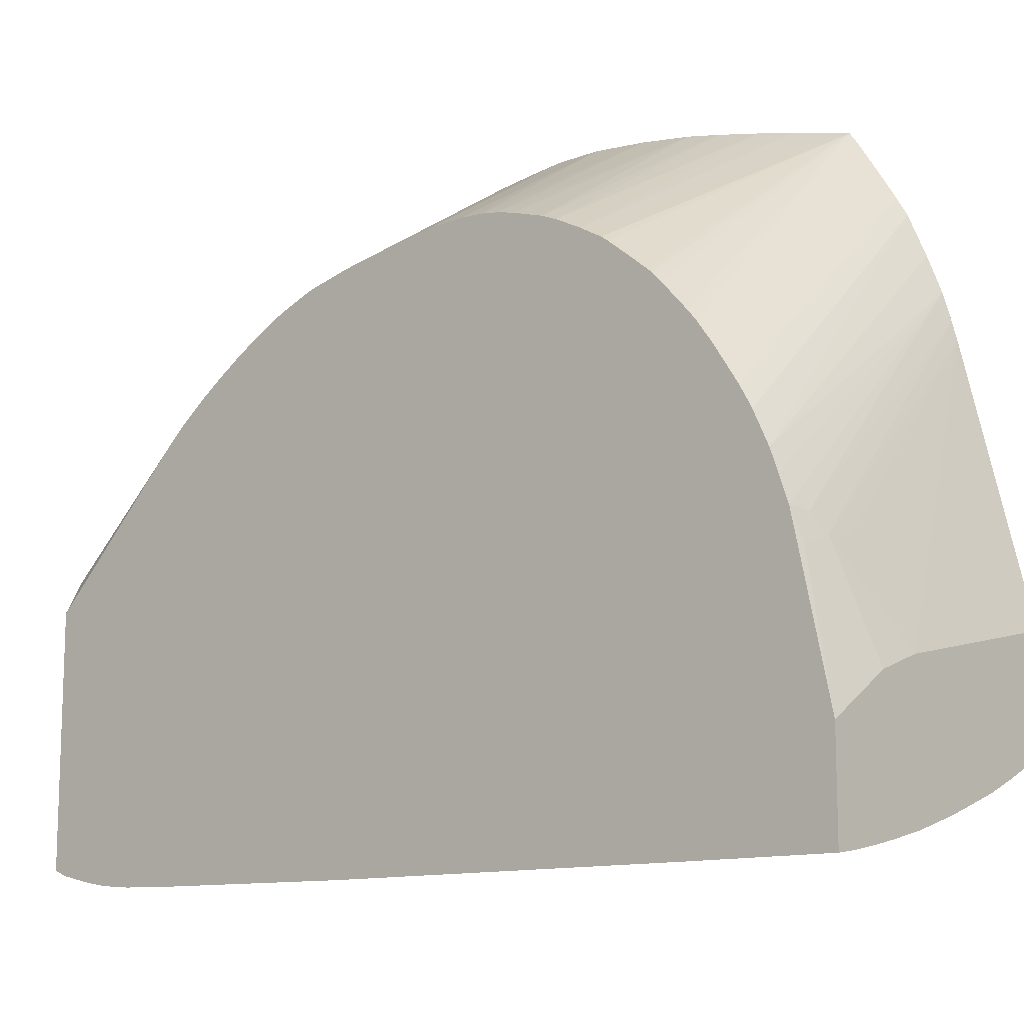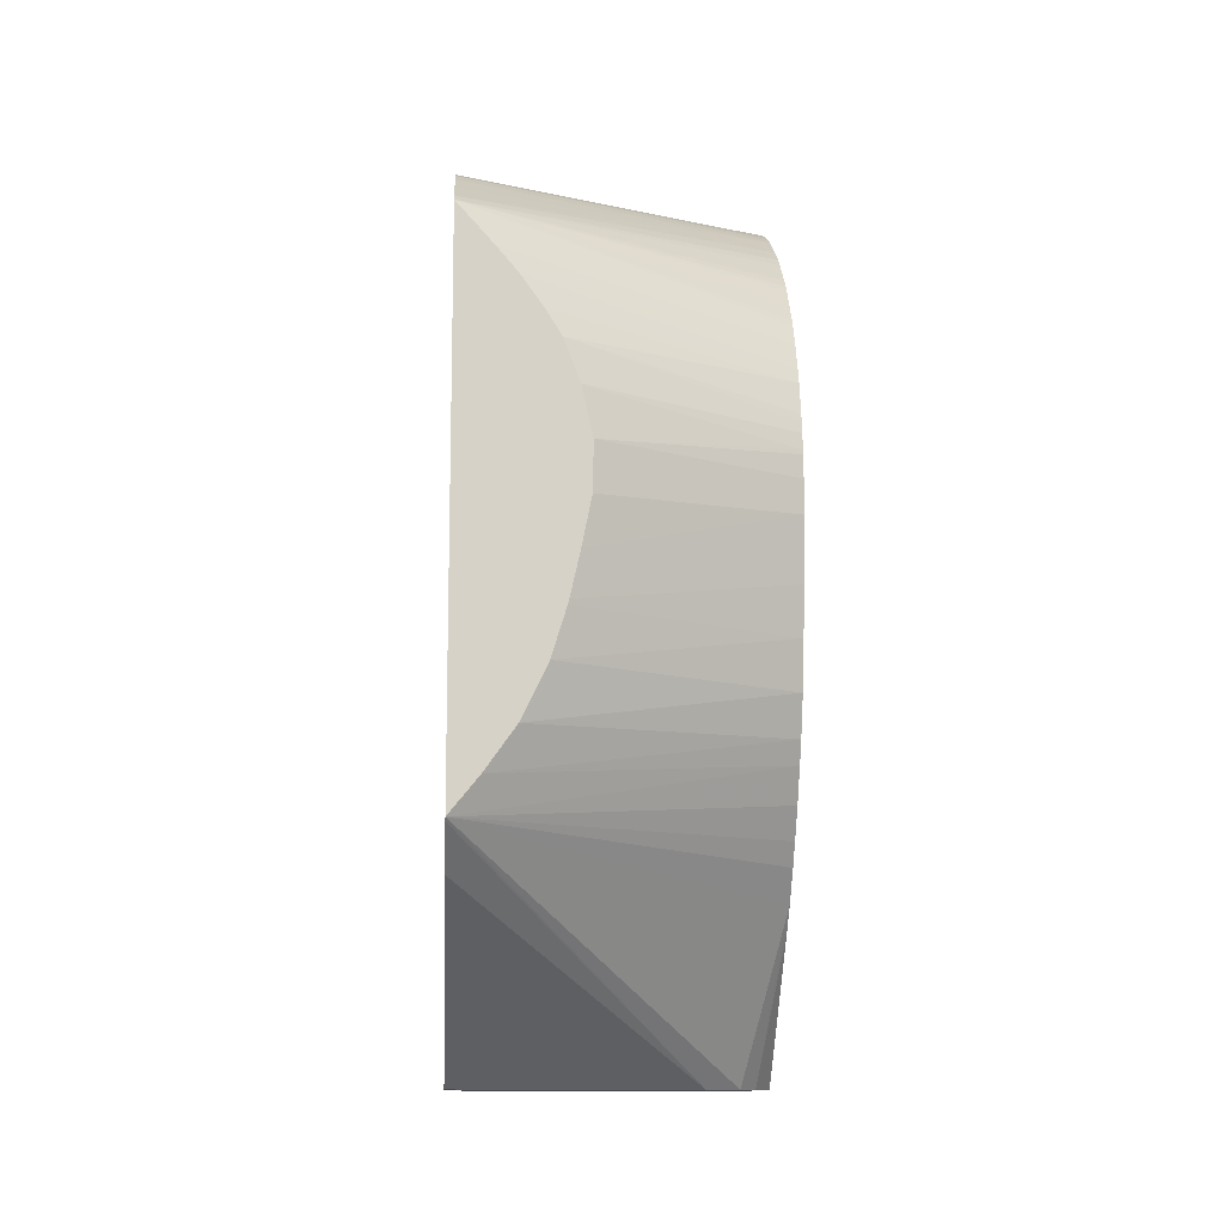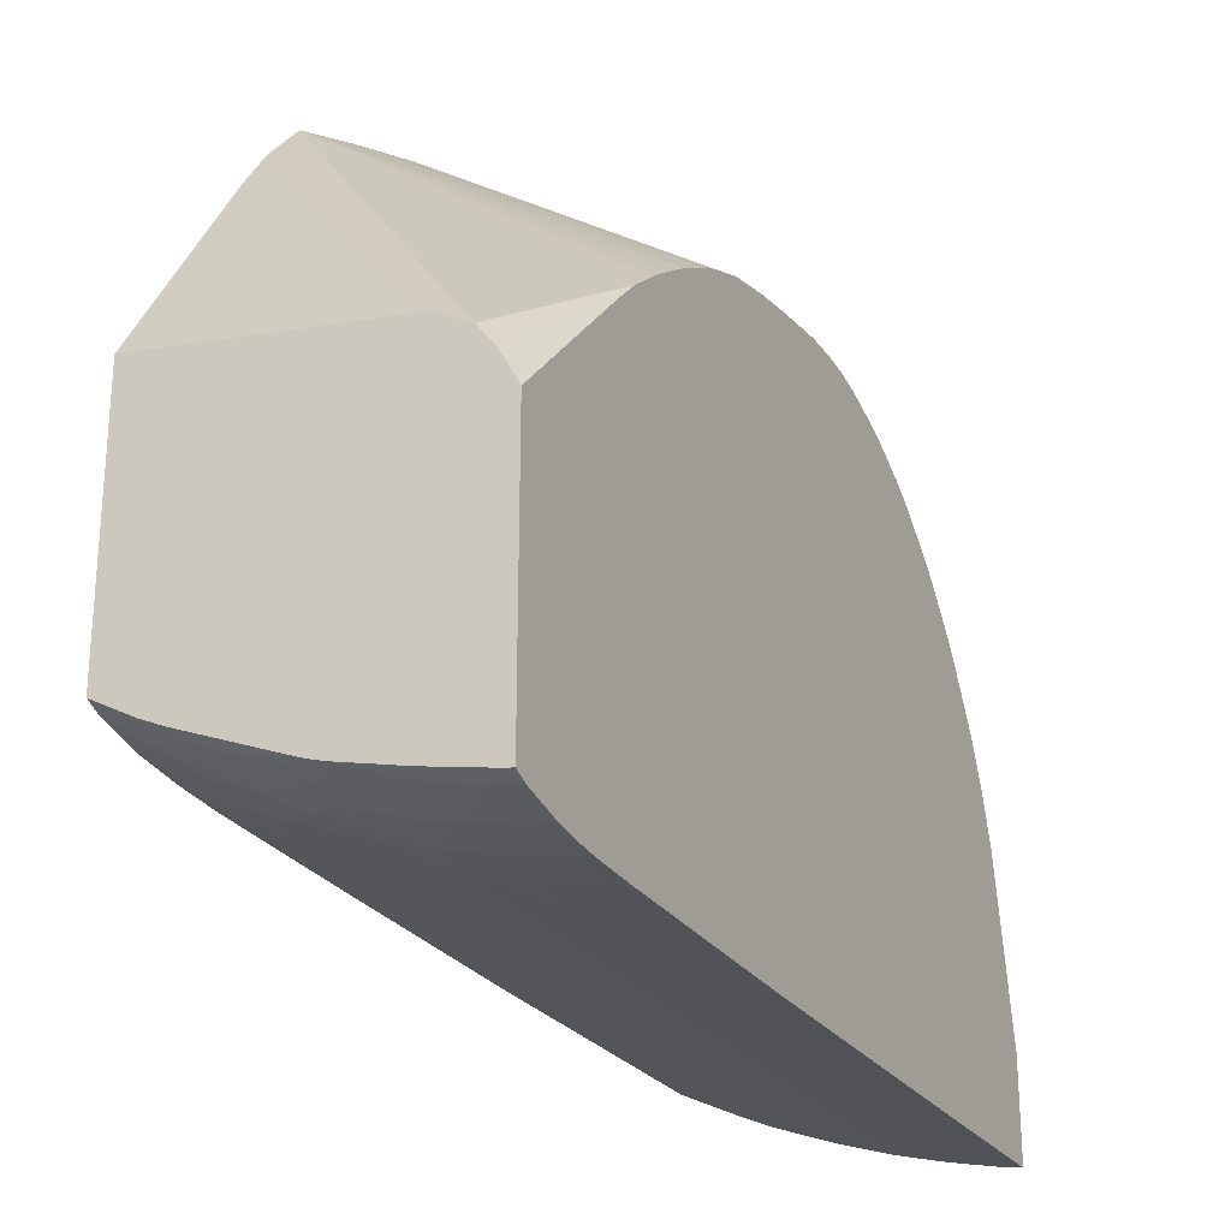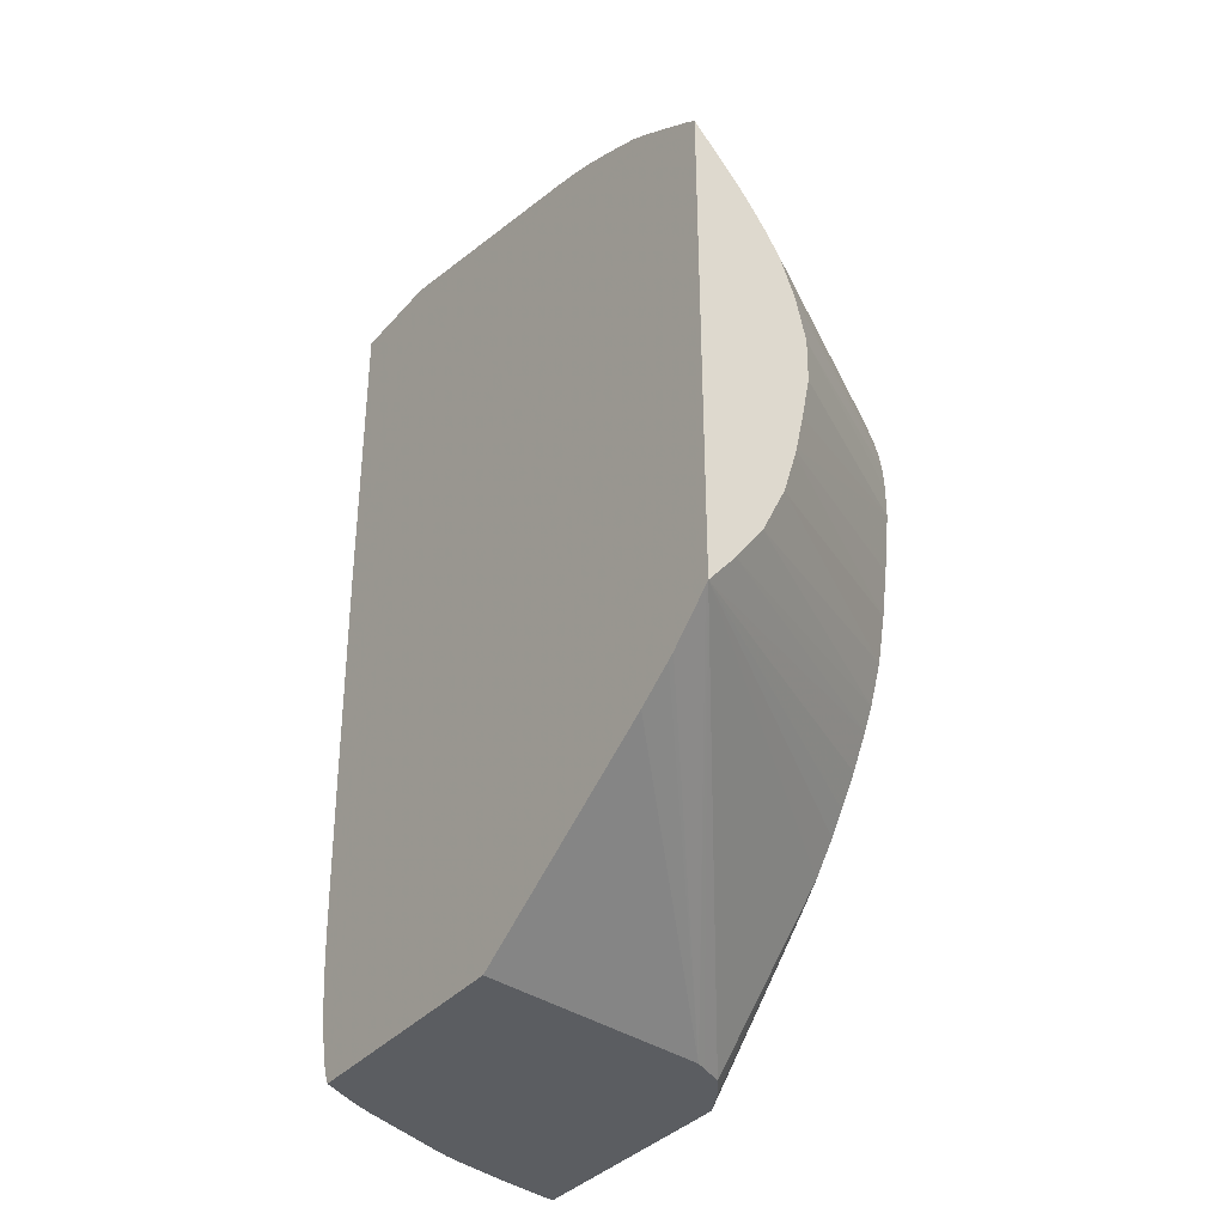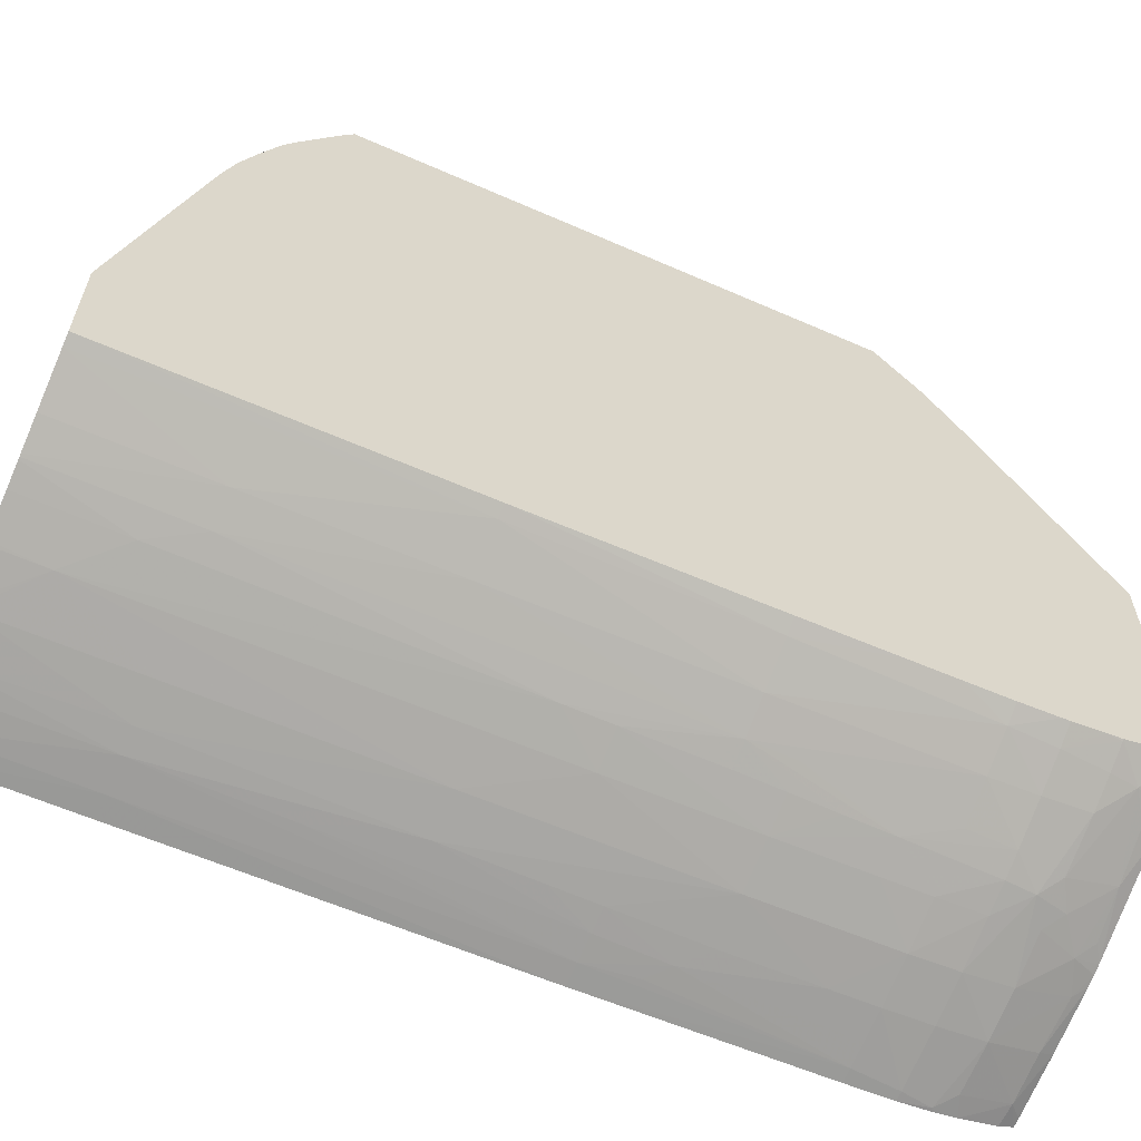
<metadata>
{"format":"obj","ext":"obj","renderer":"f3d","projection":"perspective","resolution":1024,"background":"white","views":[{"elev":-12.3,"azim":-49.0,"up":"+Y"},{"elev":-11.7,"azim":176.4,"up":"+Z"},{"elev":-24.9,"azim":-154.1,"up":"+Y"},{"elev":-36.2,"azim":144.5,"up":"+Z"},{"elev":-61.1,"azim":65.9,"up":"+Y"}]}
</metadata>
<code>
v -0.01463 -0.02409 0.04123
v -0.01373 -0.02396 0.04123
v -0.01463 -0.02 0.04123
v -0.01463 -0.02408 0.03523
v -0.01373 -0.02395 0.03523
v -0.01239 -0.02369 0.04123
v -0.01236 -0.0237 0.03523
v -0.01176 -0.01809 0.04123
v -0.01431 -0.01425 0.04006
v -0.01463 -0.0144 0.04003
v -0.01463 -0.02399 0.01964
v -0.01373 -0.02391 0.02938
v -0.0115 -0.0235 0.04123
v -0.01373 -0.02384 0.01964
v -0.01248 -0.02368 0.02938
v -0.01157 -0.02346 0.02548
v -0.01139 -0.02347 0.03523
v -0.009831 -0.01737 0.04123
v -0.01301 -0.01376 0.04013
v -0.01463 -0.01296 0.03972
v -0.01463 -0.02397 0.01874
v -0.01405 -0.02374 0.009898
v -0.009831 -0.02309 0.04123
v -0.01353 -0.02377 0.01751
v -0.01276 -0.02361 0.01674
v -0.01266 -0.02363 0.01964
v -0.009831 -0.02302 0.02548
v -0.01165 -0.02344 0.02159
v -0.009831 -0.02293 0.01575
v -0.009831 -0.02306 0.03523
v -0.009831 -0.02309 0.04108
v -0.001691 -0.01557 0.04123
v -0.001691 -0.004427 0.03851
v -0.01178 -0.01358 0.04017
v -0.01178 -0.01261 0.03992
v -0.01369 -0.01302 0.03986
v -0.001691 -0.002473 0.03795
v -0.01463 -0.01185 0.03933
v -0.01463 -0.02383 0.009898
v -0.01425 -0.02371 0.007948
v -0.01308 -0.02355 0.009898
v -0.00967 -0.02304 0.04123
v -0.01178 -0.02333 0.01185
v -0.01178 -0.02339 0.01575
v -0.01169 -0.02343 0.01964
v -0.007883 -0.0225 0.03913
v -0.007883 -0.02241 0.02159
v -0.009831 -0.02282 0.009898
v -0.007883 -0.02234 0.01575
v -0.001691 -0.01992 0.04123
v -0.001691 -0.003634 0.0383
v -0.001692 -0.003634 0.0383
v -0.001691 -0.0009053 0.03734
v -0.01463 -0.01095 0.03901
v -0.01463 -0.02377 0.007948
v -0.01449 -0.02365 0.006703
v -0.01178 -0.0232 0.007948
v -0.01178 -0.02329 0.009898
v -0.007883 -0.02249 0.04123
v -0.00634 -0.0219 0.02354
v -0.006247 -0.02193 0.03718
v -0.006236 -0.02191 0.04123
v -0.007742 -0.02244 0.04123
v -0.006359 -0.02189 0.02159
v -0.009831 -0.02272 0.007948
v -0.007883 -0.02214 0.007948
v -0.007883 -0.02222 0.009898
v -0.007883 -0.02226 0.01185
v -0.006553 -0.02181 0.01185
v -0.006505 -0.02183 0.0138
v -0.006444 -0.02184 0.01575
v -0.006399 -0.02185 0.01769
v -0.002137 -0.02013 0.04123
v -0.001691 -0.01992 0.04116
v -0.001691 0.000877 0.03658
v -0.01463 -0.009568 0.03837
v -0.01463 -0.02366 0.006629
v -0.01463 -0.02363 0.00644
v -0.01463 -0.02351 0.005653
v -0.0138 -0.02343 0.00603
v -0.01178 -0.02302 0.006001
v -0.005279 -0.02155 0.03523
v -0.005425 -0.02149 0.01769
v -0.005263 -0.02155 0.04123
v -0.005342 -0.02158 0.04123
v -0.009831 -0.02251 0.006001
v -0.006791 -0.02171 0.00674
v -0.006681 -0.02175 0.007948
v -0.00547 -0.02147 0.01575
v -0.005707 -0.02137 0.007948
v -0.005644 -0.0214 0.009898
v -0.003985 -0.021 0.04123
v -0.003985 -0.021 0.03523
v -0.002162 -0.02013 0.02744
v -0.001691 -0.0199 0.02744
v -0.001691 0.001055 0.03647
v -0.01463 -0.009043 0.03808
v -0.01463 -0.02316 0.004117
v -0.01373 -0.02301 0.00405
v -0.01178 -0.02259 0.00405
v -0.009704 -0.02203 0.003917
v -0.003985 -0.02096 0.02744
v -0.003985 -0.02073 0.009898
v -0.003985 -0.02089 0.01769
v -0.005162 -0.02151 0.04123
v -0.007822 -0.02192 0.006052
v -0.00843 -0.02181 0.004475
v -0.007133 -0.02159 0.005439
v -0.006058 -0.02131 0.006052
v -0.003985 -0.02044 0.006001
v -0.003985 -0.02064 0.007948
v -0.002286 -0.02009 0.01769
v -0.001691 -0.01978 0.01769
v -0.001691 0.001654 0.03612
v -0.01463 -0.008594 0.03782
v -0.01463 -0.02291 0.0035
v -0.01428 -0.02286 0.0035
v -0.01376 -0.02276 0.0035
v -0.01178 -0.02237 0.0035
v -0.009287 -0.0218 0.0035
v -0.008837 -0.02168 0.0035
v -0.002422 -0.02002 0.009898
v -0.008472 -0.02156 0.0035
v -0.007822 -0.02145 0.003917
v -0.005934 -0.02081 0.00405
v -0.002908 -0.01976 0.004866
v -0.002731 -0.01985 0.006001
v -0.002528 -0.01996 0.007948
v -0.001691 -0.01971 0.0138
v -0.001691 0.00301 0.03528
v -0.01463 -0.007673 0.03723
v -0.001691 0.00434 0.03443
v -0.01463 -0.01233 0.0035
v -0.001691 -0.01956 0.008258
v -0.001691 -0.01964 0.009898
v -0.001691 -0.01965 0.01041
v -0.001691 -0.01968 0.01185
v -0.004302 -0.01995 0.0035
v -0.003991 -0.02003 0.00415
v -0.003345 -0.01956 0.003566
v -0.00217 -0.01917 0.00415
v -0.001691 -0.01891 0.004124
v -0.001691 -0.01933 0.005997
v -0.001757 -0.01937 0.006001
v -0.001691 -0.0194 0.006625
v -0.001691 -0.01954 0.007948
v -0.01463 -0.007035 0.03681
v -0.001691 0.004764 0.03411
v -0.01463 -0.006131 0.03617
v -0.01391 -0.01099 0.0035
v -0.01463 -0.006501 0.009355
v -0.003375 -0.01954 0.0035
v -0.001691 -0.01864 0.0035
v -0.001691 -0.01934 0.006075
v -0.002379 0.004764 0.03334
v -0.01463 -0.001755 0.03116
v -0.01463 -0.002298 0.03211
v -0.01463 -0.002498 0.03239
v -0.01463 -0.003196 0.03327
v -0.01463 -0.00388 0.0341
v -0.01463 -0.004066 0.03432
v -0.01463 -0.004459 0.03469
v -0.01463 -0.005659 0.03577
v -0.001691 0.004764 0.01234
v -0.0132 -0.01009 0.0035
v -0.01463 -0.005588 0.01033
v -0.001691 -0.008142 0.0035
v -0.003165 0.004764 0.03245
v -0.01463 -0.001188 0.03005
v -0.00402 0.004764 0.03143
v -0.001691 0.00462 0.0122
v -0.01178 -0.00937 0.0035
v -0.01219 -0.009579 0.0035
v -0.01463 -0.004569 0.01162
v -0.01463 -0.003928 0.01254
v -0.01463 -0.003114 0.01378
v -0.01463 -0.00234 0.01517
v -0.002881 0.004764 0.0138
v -0.001691 0.001021 0.009337
v -0.01463 -0.0009166 0.0294
v -0.004913 0.004764 0.03017
v -0.001691 0.002817 0.01059
v -0.001691 0.002549 0.0104
v -0.01463 -0.001885 0.01607
v -0.004113 0.004764 0.01552
v -0.005532 0.004764 0.02916
v -0.01463 -0.0004986 0.02807
v -0.01463 -0.001261 0.0177
v -0.00412 0.004764 0.01554
v -0.006177 0.004764 0.02747
v -0.01463 -0.0003008 0.02728
v -0.01463 -0.0004082 0.02772
v -0.005156 0.004764 0.01769
v -0.01463 -0.0008177 0.01964
v -0.006186 0.004764 0.02744
v -0.01463 -0.000185 0.0266
v -0.005744 0.004764 0.01961
v -0.01463 -0.0004816 0.02159
v -0.006623 0.004764 0.02548
v -0.01463 -0.0001624 0.02642
v -0.005797 0.004764 0.01981
v -0.005829 0.004764 0.01994
v -0.01463 -0.0001285 0.02412
v -0.006592 0.004764 0.02354
v -0.01463 -0.0001116 0.02548
v -0.006197 0.004764 0.02159
v -0.006225 0.004764 0.02172
f 1 2 6
f 1 6 13
f 1 13 23
f 1 23 42
f 1 42 59
f 1 59 63
f 1 63 62
f 1 62 85
f 1 85 84
f 1 84 105
f 1 105 92
f 1 92 73
f 1 73 50
f 1 50 32
f 1 32 18
f 1 18 8
f 1 8 3
f 1 3 10
f 1 10 20
f 1 20 38
f 1 38 54
f 1 54 76
f 1 76 97
f 1 97 115
f 1 115 131
f 1 131 147
f 1 147 149
f 1 149 163
f 1 163 162
f 1 162 161
f 1 161 160
f 1 160 159
f 1 159 158
f 1 158 157
f 1 157 156
f 1 156 169
f 1 169 180
f 1 180 187
f 1 187 192
f 1 192 191
f 1 191 196
f 1 196 200
f 1 200 205
f 1 205 203
f 1 203 198
f 1 198 194
f 1 194 188
f 1 188 184
f 1 184 177
f 1 177 176
f 1 176 175
f 1 175 174
f 1 174 166
f 1 166 151
f 1 151 133
f 1 133 116
f 1 116 98
f 1 98 79
f 1 79 78
f 1 78 77
f 1 77 55
f 1 55 39
f 1 39 21
f 1 21 11
f 1 11 4
f 1 4 5
f 1 5 2
f 2 5 7
f 2 7 6
f 3 8 9
f 3 9 10
f 4 11 5
f 5 11 12
f 5 12 7
f 6 7 13
f 7 12 14
f 7 14 15
f 7 15 16
f 7 16 17
f 7 17 13
f 8 18 19
f 8 19 9
f 9 19 20
f 9 20 10
f 11 21 22
f 11 22 14
f 11 14 12
f 13 17 23
f 14 22 24
f 14 24 25
f 14 25 26
f 14 26 15
f 15 26 16
f 16 27 17
f 16 26 28
f 16 28 29
f 16 29 27
f 17 27 30
f 17 30 31
f 17 31 23
f 18 32 33
f 18 33 34
f 18 34 19
f 19 34 33
f 19 33 35
f 19 35 36
f 19 36 20
f 20 36 37
f 20 37 38
f 21 39 22
f 22 39 40
f 22 40 41
f 22 41 25
f 22 25 24
f 23 31 42
f 25 43 44
f 25 44 45
f 25 45 26
f 25 41 43
f 26 45 28
f 27 46 30
f 27 29 47
f 27 47 46
f 28 45 29
f 29 45 44
f 29 44 43
f 29 43 48
f 29 48 49
f 29 49 47
f 30 46 31
f 31 46 42
f 32 50 74
f 32 74 95
f 32 95 113
f 32 113 129
f 32 129 137
f 32 137 136
f 32 136 135
f 32 135 134
f 32 134 146
f 32 146 145
f 32 145 154
f 32 154 143
f 32 143 142
f 32 142 153
f 32 153 167
f 32 167 179
f 32 179 183
f 32 183 182
f 32 182 171
f 32 171 164
f 32 164 148
f 32 148 132
f 32 132 130
f 32 130 114
f 32 114 96
f 32 96 75
f 32 75 53
f 32 53 37
f 32 37 51
f 32 51 33
f 33 51 52
f 33 52 35
f 35 52 36
f 36 52 37
f 37 53 54
f 37 54 38
f 37 52 51
f 39 55 40
f 40 55 56
f 40 56 57
f 40 57 58
f 40 58 41
f 41 58 43
f 42 46 59
f 43 58 48
f 46 60 61
f 46 61 62
f 46 62 63
f 46 63 59
f 46 47 60
f 47 49 64
f 47 64 60
f 48 58 57
f 48 57 65
f 48 65 66
f 48 66 67
f 48 67 68
f 48 68 49
f 49 68 69
f 49 69 70
f 49 70 71
f 49 71 72
f 49 72 64
f 50 73 74
f 53 75 54
f 54 75 76
f 55 77 56
f 56 77 78
f 56 78 79
f 56 79 80
f 56 80 81
f 56 81 57
f 57 81 65
f 60 82 61
f 60 64 83
f 60 83 82
f 61 84 85
f 61 85 62
f 61 82 84
f 64 72 83
f 65 81 86
f 65 86 87
f 65 87 66
f 66 87 88
f 66 88 67
f 67 88 69
f 67 69 68
f 69 89 83
f 69 83 70
f 69 88 90
f 69 90 91
f 69 91 89
f 70 83 71
f 71 83 72
f 73 92 93
f 73 93 94
f 73 94 74
f 74 94 95
f 75 96 97
f 75 97 76
f 79 98 99
f 79 99 80
f 80 99 81
f 81 99 100
f 81 100 101
f 81 101 86
f 82 102 93
f 82 93 84
f 82 83 102
f 83 89 103
f 83 103 104
f 83 104 102
f 84 93 105
f 86 106 87
f 86 101 107
f 86 107 106
f 87 106 108
f 87 108 109
f 87 109 110
f 87 110 111
f 87 111 90
f 87 90 88
f 89 91 103
f 90 111 103
f 90 103 91
f 92 105 93
f 93 102 94
f 94 102 104
f 94 104 112
f 94 112 95
f 95 112 113
f 96 114 115
f 96 115 97
f 98 116 99
f 99 116 117
f 99 117 118
f 99 118 119
f 99 119 100
f 100 119 120
f 100 120 101
f 101 120 121
f 101 121 107
f 103 111 122
f 103 122 104
f 104 122 112
f 106 107 108
f 107 121 123
f 107 123 124
f 107 124 125
f 107 125 108
f 108 125 109
f 109 125 126
f 109 126 110
f 110 127 111
f 110 126 127
f 111 127 128
f 111 128 122
f 112 122 129
f 112 129 113
f 114 130 115
f 115 130 132
f 115 132 131
f 116 133 150
f 116 150 165
f 116 165 173
f 116 173 172
f 116 172 167
f 116 167 153
f 116 153 152
f 116 152 138
f 116 138 123
f 116 123 121
f 116 121 120
f 116 120 119
f 116 119 118
f 116 118 117
f 122 128 134
f 122 134 135
f 122 135 136
f 122 136 137
f 122 137 129
f 123 138 125
f 123 125 124
f 125 139 126
f 125 138 139
f 126 139 140
f 126 140 141
f 126 141 142
f 126 142 143
f 126 143 144
f 126 144 127
f 127 144 128
f 128 144 145
f 128 145 146
f 128 146 134
f 131 132 147
f 132 148 149
f 132 149 147
f 133 151 150
f 138 152 140
f 138 140 139
f 140 142 141
f 140 152 153
f 140 153 142
f 143 154 144
f 144 154 145
f 148 155 156
f 148 156 157
f 148 157 158
f 148 158 159
f 148 159 160
f 148 160 161
f 148 161 162
f 148 162 163
f 148 163 149
f 148 164 178
f 148 178 185
f 148 185 189
f 148 189 193
f 148 193 197
f 148 197 201
f 148 201 202
f 148 202 206
f 148 206 207
f 148 207 204
f 148 204 199
f 148 199 195
f 148 195 190
f 148 190 186
f 148 186 181
f 148 181 170
f 148 170 168
f 148 168 155
f 150 151 166
f 150 166 165
f 155 168 156
f 156 168 170
f 156 170 169
f 164 171 172
f 164 172 173
f 164 173 165
f 164 165 166
f 164 166 174
f 164 174 175
f 164 175 176
f 164 176 177
f 164 177 178
f 167 172 179
f 169 170 181
f 169 181 180
f 171 182 172
f 172 182 183
f 172 183 179
f 177 184 178
f 178 184 185
f 180 181 186
f 180 186 187
f 184 188 185
f 185 188 189
f 186 190 191
f 186 191 192
f 186 192 187
f 188 193 189
f 188 194 193
f 190 195 191
f 191 195 196
f 193 194 197
f 194 198 197
f 195 199 196
f 196 199 200
f 197 198 201
f 198 202 201
f 198 203 202
f 199 204 205
f 199 205 200
f 202 203 206
f 203 205 204
f 203 204 207
f 203 207 206

</code>
